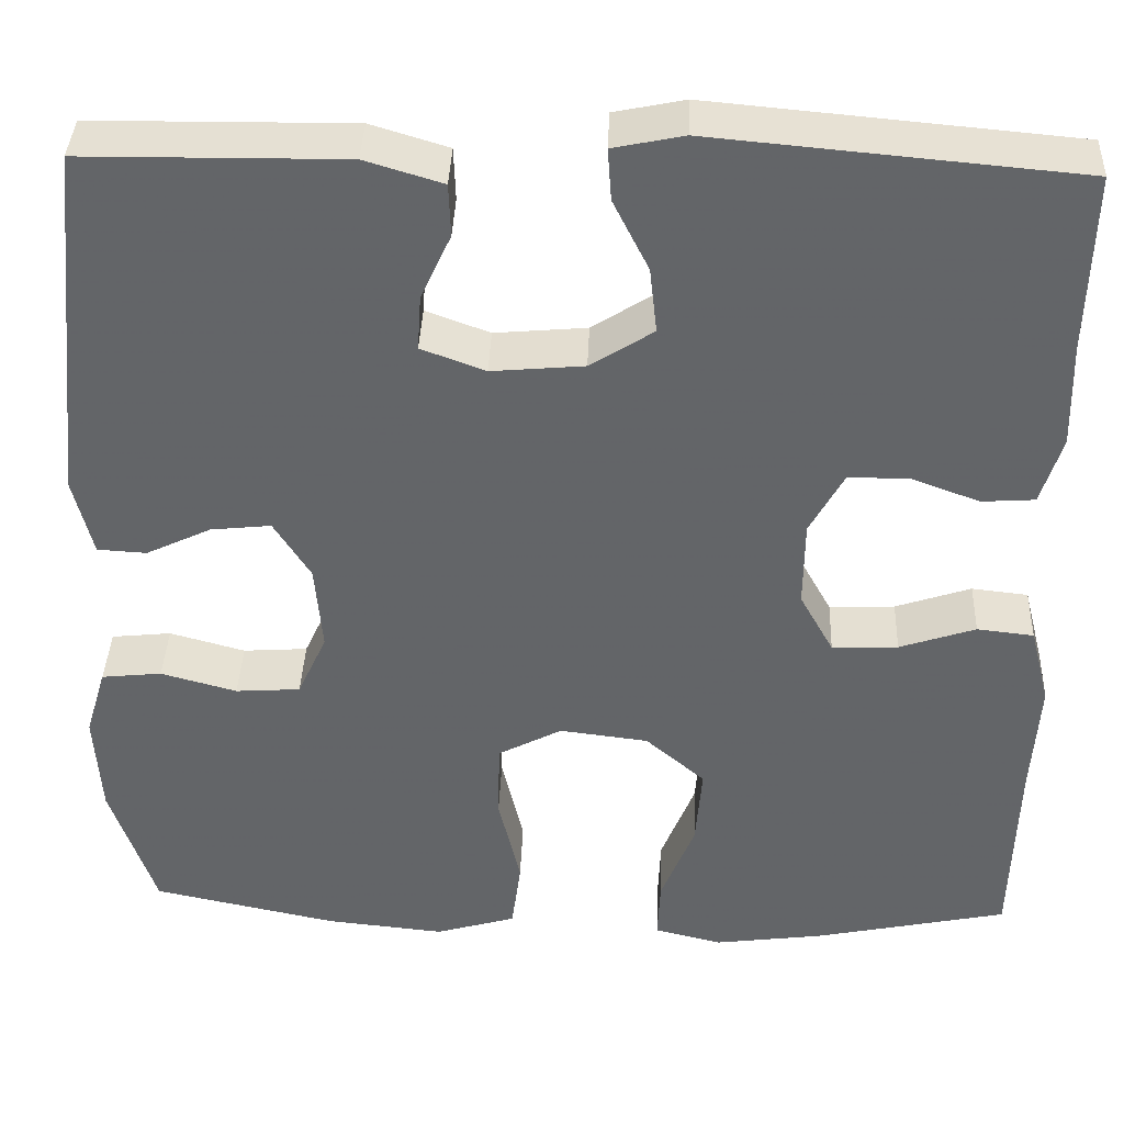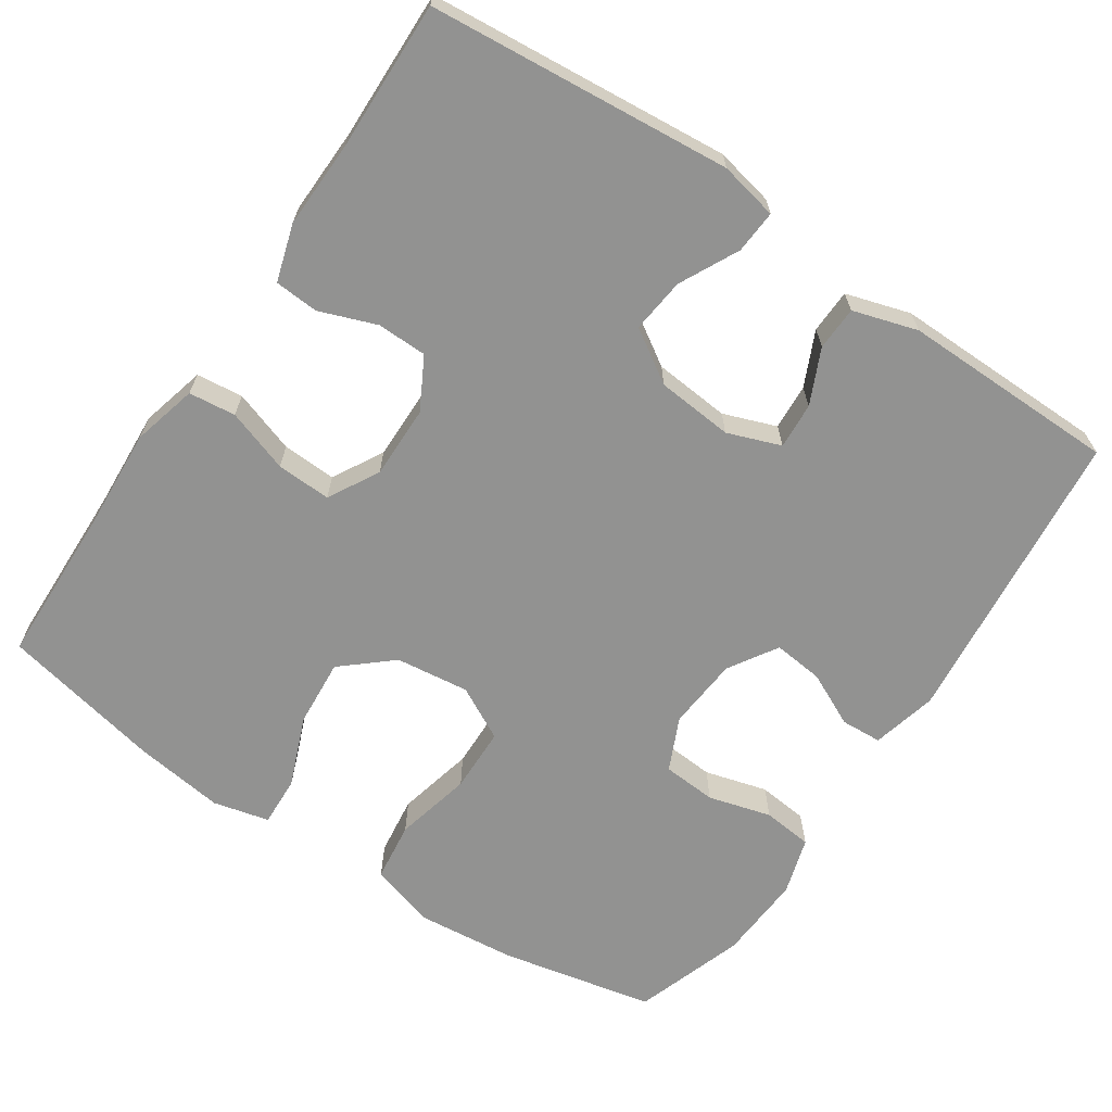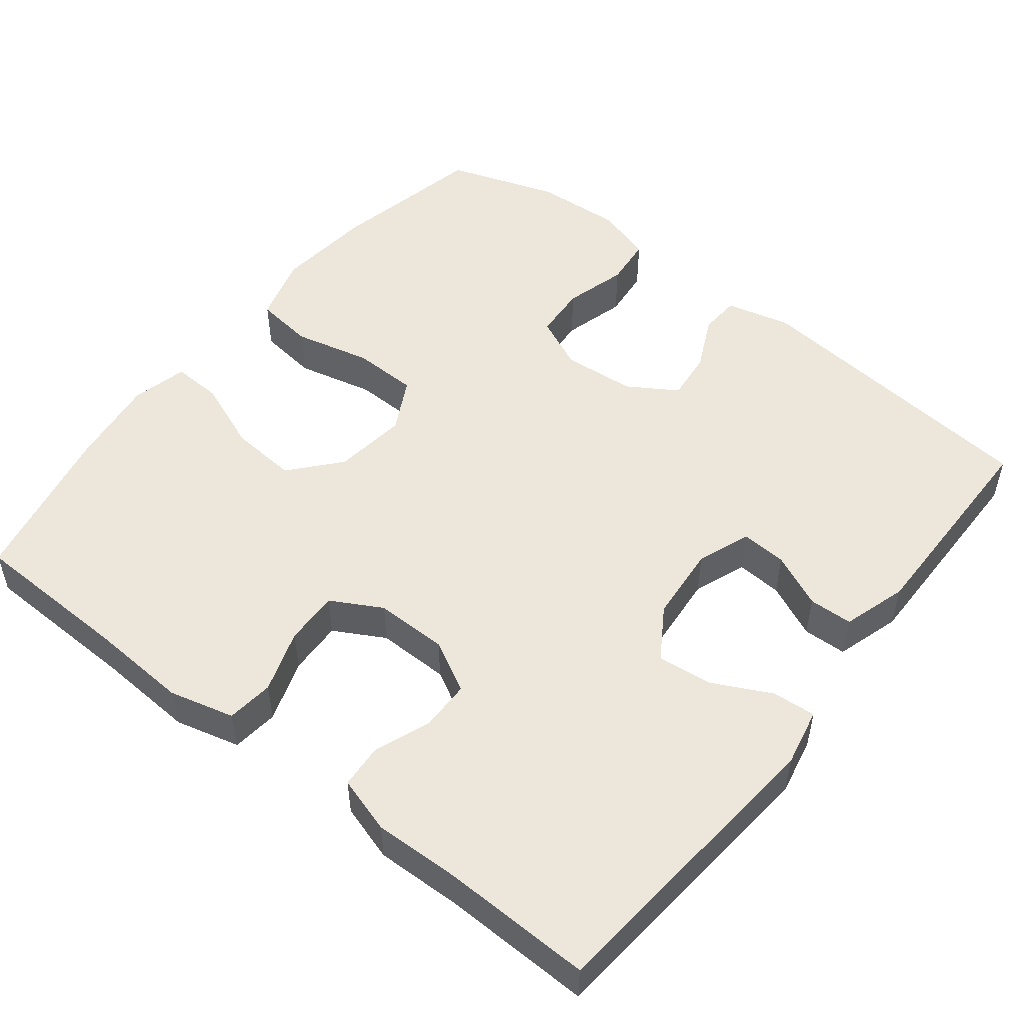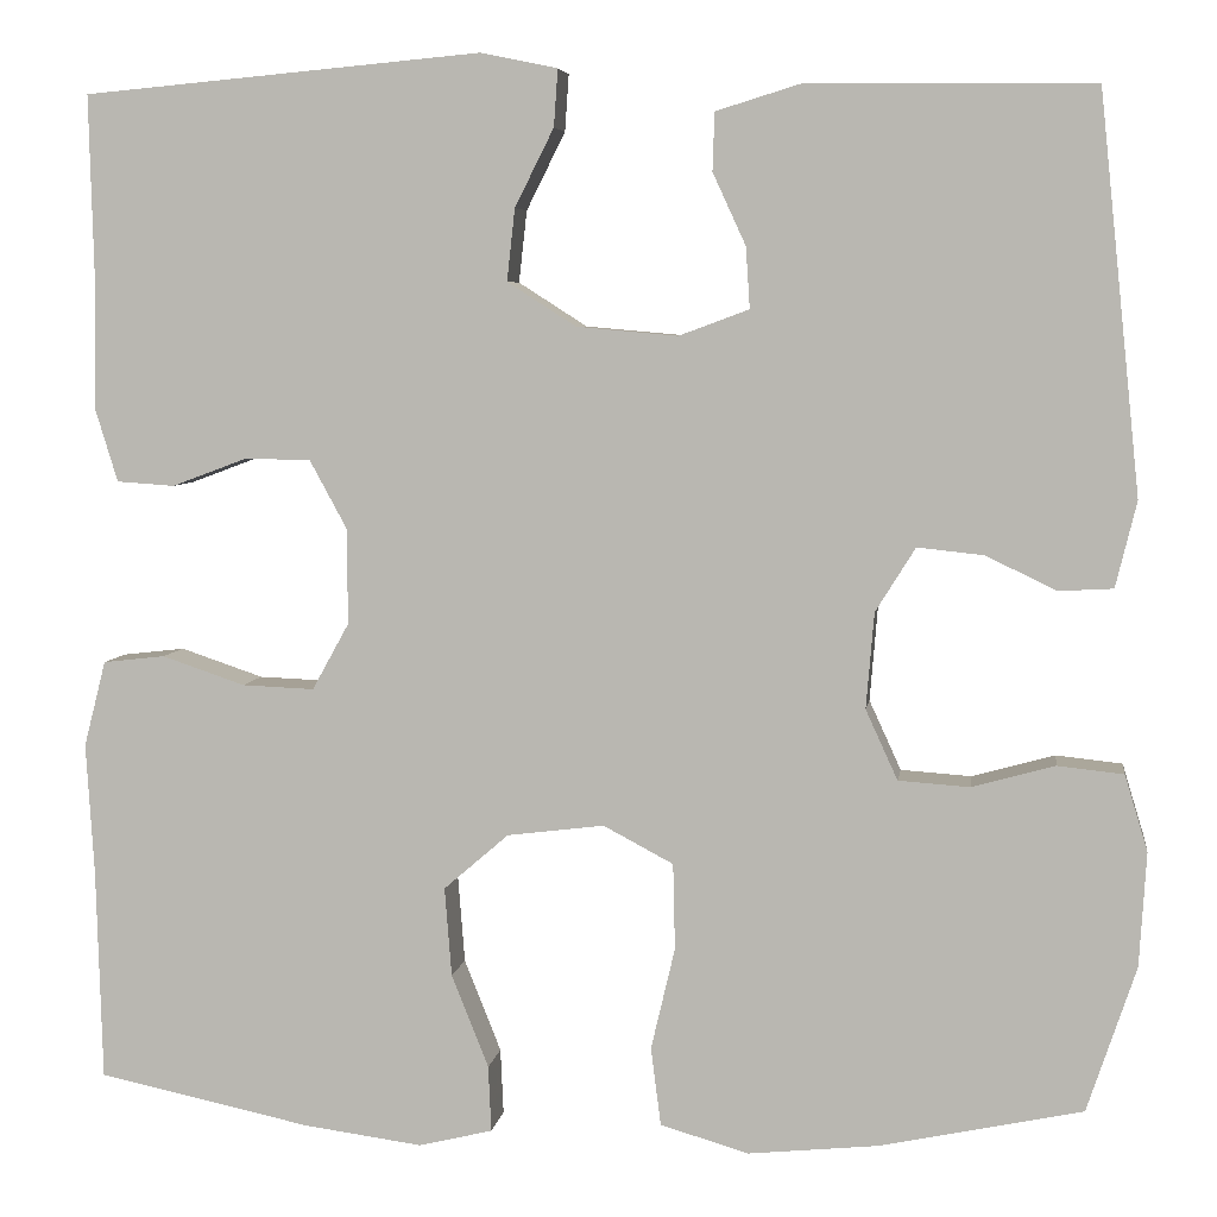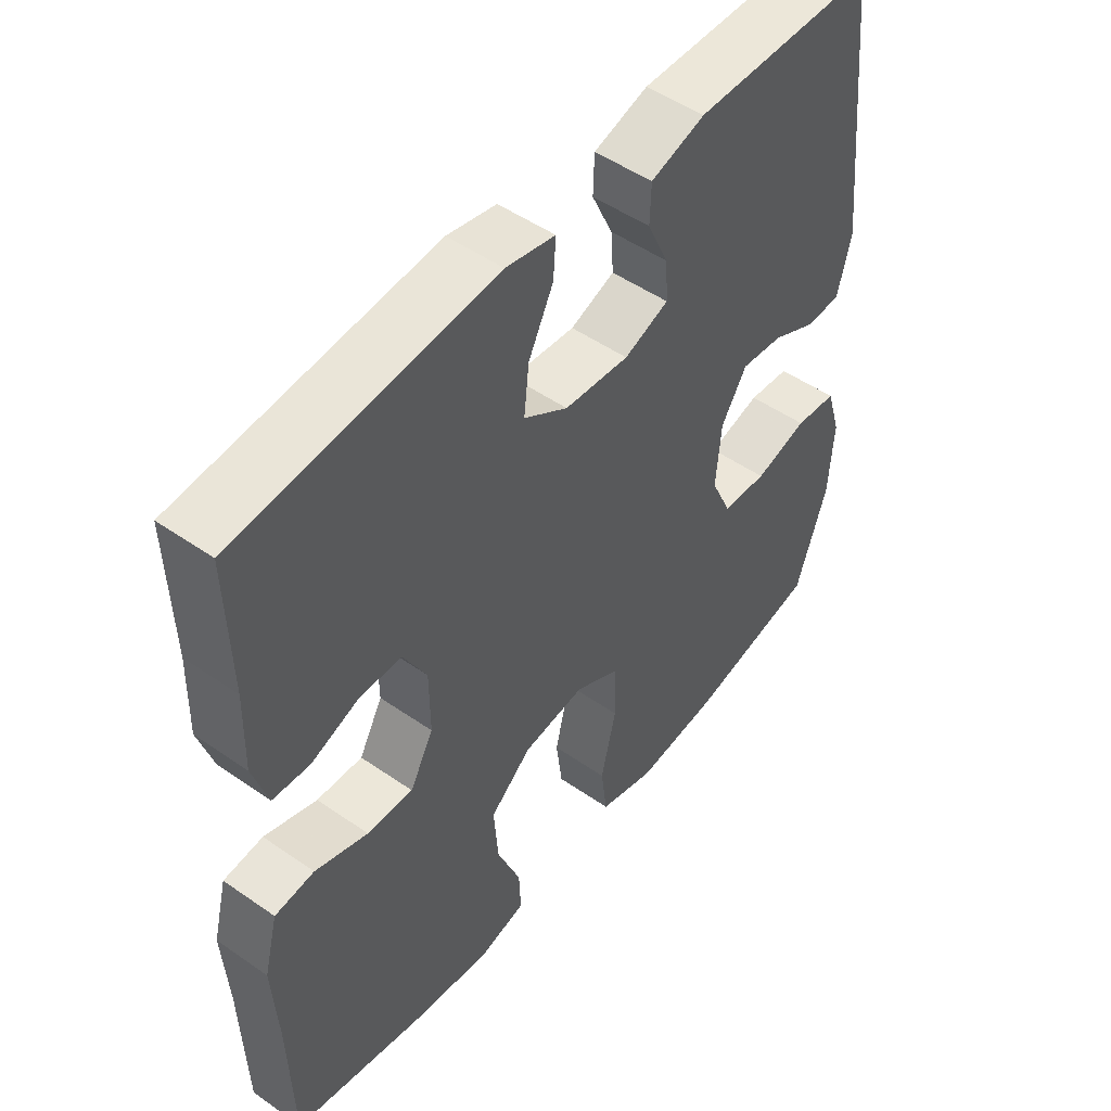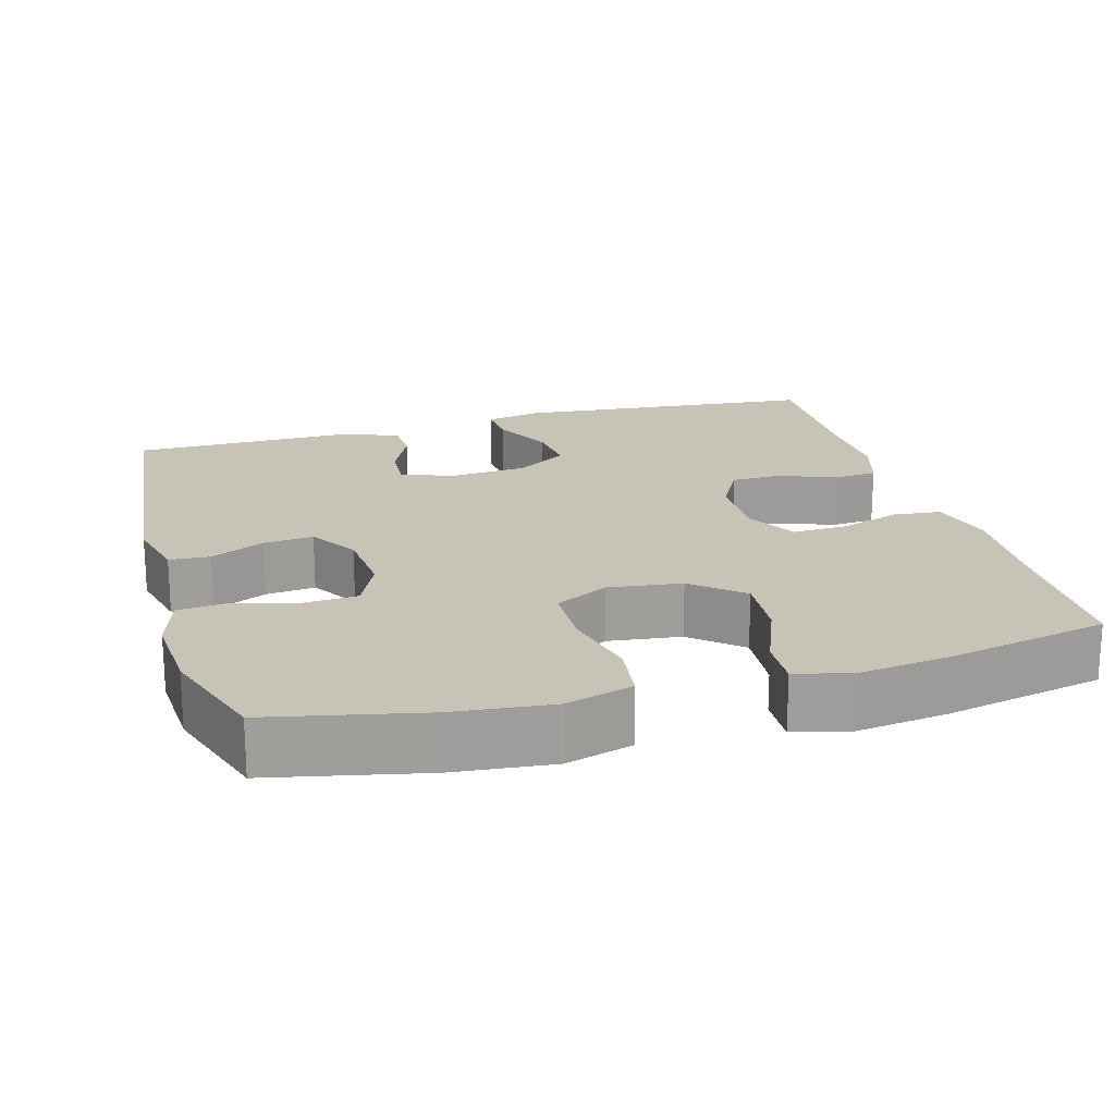
<metadata>
{"format":"obj","ext":"obj","renderer":"f3d","projection":"perspective","resolution":1024,"background":"white","views":[{"elev":38.4,"azim":-177.8,"up":"+Z"},{"elev":-66.3,"azim":-33.9,"up":"+Y"},{"elev":51.2,"azim":-51.8,"up":"+Y"},{"elev":5.6,"azim":8.1,"up":"+Z"},{"elev":49.9,"azim":-52.5,"up":"+Z"},{"elev":19.6,"azim":164.3,"up":"+Y"}]}
</metadata>
<code>
v 0.5 0.07 0.5
v 0.541 0.07 0.103
v 0.52 0.07 0.017
v 0.466 0.07 0.014
v 0.395 0.07 0.048
v 0.329 0.07 0.055
v 0.289 0.07 -0.009
v 0.281 0.07 -0.105
v 0.313 0.07 -0.175
v 0.384 0.07 -0.18
v 0.467 0.07 -0.157
v 0.533 0.07 -0.164
v 0.556 0.07 -0.24
v 0.549 0.07 -0.354
v 0.5 0.07 -0.5
v 0.297 0.07 -0.543
v 0.167 0.07 -0.556
v 0.079 0.07 -0.53
v 0.069 0.07 -0.452
v 0.093 0.07 -0.35
v 0.091 0.07 -0.264
v 0.021 0.07 -0.227
v -0.076 0.07 -0.239
v -0.141 0.07 -0.295
v -0.134 0.07 -0.384
v -0.097 0.07 -0.477
v -0.094 0.07 -0.543
v -0.168 0.07 -0.561
v -0.287 0.07 -0.545
v -0.5 0.07 -0.5
v -0.506 0.07 -0.287
v -0.514 0.07 -0.157
v -0.492 0.07 -0.071
v -0.43 0.07 -0.064
v -0.347 0.07 -0.092
v -0.275 0.07 -0.095
v -0.238 0.07 -0.028
v -0.239 0.07 0.068
v -0.276 0.07 0.136
v -0.342 0.07 0.137
v -0.417 0.07 0.109
v -0.475 0.07 0.113
v -0.498 0.07 0.188
v -0.495 0.07 0.303
v -0.5 0.07 0.5
v -0.101 0.07 0.536
v -0.024 0.07 0.52
v -0.028 0.07 0.463
v -0.067 0.07 0.385
v -0.075 0.07 0.313
v -0.006 0.07 0.269
v 0.095 0.07 0.26
v 0.165 0.07 0.286
v 0.161 0.07 0.347
v 0.128 0.07 0.419
v 0.13 0.07 0.477
v 0.215 0.07 0.503
v 0.5 0 0.5
v 0.541 0 0.103
v 0.52 0 0.017
v 0.466 0 0.014
v 0.395 0 0.048
v 0.329 0 0.055
v 0.289 0 -0.009
v 0.281 0 -0.105
v 0.313 0 -0.175
v 0.384 0 -0.18
v 0.467 0 -0.157
v 0.533 0 -0.164
v 0.556 0 -0.24
v 0.549 0 -0.354
v 0.5 0 -0.5
v 0.297 0 -0.543
v 0.167 0 -0.556
v 0.079 0 -0.53
v 0.069 0 -0.452
v 0.093 0 -0.35
v 0.091 0 -0.264
v 0.021 0 -0.227
v -0.076 0 -0.239
v -0.141 0 -0.295
v -0.134 0 -0.384
v -0.097 0 -0.477
v -0.094 0 -0.543
v -0.168 0 -0.561
v -0.287 0 -0.545
v -0.5 0 -0.5
v -0.506 0 -0.287
v -0.514 0 -0.157
v -0.492 0 -0.071
v -0.43 0 -0.064
v -0.347 0 -0.092
v -0.275 0 -0.095
v -0.238 0 -0.028
v -0.239 0 0.068
v -0.276 0 0.136
v -0.342 0 0.137
v -0.417 0 0.109
v -0.475 0 0.113
v -0.498 0 0.188
v -0.495 0 0.303
v -0.5 0 0.5
v -0.101 0 0.536
v -0.024 0 0.52
v -0.028 0 0.463
v -0.067 0 0.385
v -0.075 0 0.313
v -0.006 0 0.269
v 0.095 0 0.26
v 0.165 0 0.286
v 0.161 0 0.347
v 0.128 0 0.419
v 0.13 0 0.477
v 0.215 0 0.503
f 54 55 56 57
f 53 54 57 1
f 46 47 48 49
f 44 45 46 49
f 44 49 50
f 43 44 50 51
f 40 41 42 43
f 39 40 43 51
f 32 33 34 35
f 31 32 35 36
f 30 31 36
f 29 30 36
f 28 29 36 37
f 25 26 27 28
f 24 25 28 37
f 17 18 19 20
f 17 20 21
f 16 17 21
f 15 16 21
f 14 15 21
f 13 14 21 22
f 10 11 12 13
f 9 10 13 22
f 2 3 4 5
f 53 1 2 5
f 52 53 5 6
f 38 39 51 52
f 23 24 37 38
f 8 9 22 23
f 7 8 23 38
f 6 7 38 52
f 114 113 112 111
f 58 114 111 110
f 106 105 104 103
f 106 103 102 101
f 107 106 101
f 108 107 101 100
f 100 99 98 97
f 108 100 97 96
f 92 91 90 89
f 93 92 89 88
f 93 88 87
f 93 87 86
f 94 93 86 85
f 85 84 83 82
f 94 85 82 81
f 77 76 75 74
f 78 77 74
f 78 74 73
f 78 73 72
f 78 72 71
f 79 78 71 70
f 70 69 68 67
f 79 70 67 66
f 62 61 60 59
f 62 59 58 110
f 63 62 110 109
f 109 108 96 95
f 95 94 81 80
f 80 79 66 65
f 95 80 65 64
f 109 95 64 63
f 1 58 59 2
f 2 59 60 3
f 3 60 61 4
f 4 61 62 5
f 5 62 63 6
f 6 63 64 7
f 7 64 65 8
f 8 65 66 9
f 9 66 67 10
f 10 67 68 11
f 11 68 69 12
f 12 69 70 13
f 13 70 71 14
f 14 71 72 15
f 15 72 73 16
f 16 73 74 17
f 17 74 75 18
f 18 75 76 19
f 19 76 77 20
f 20 77 78 21
f 21 78 79 22
f 22 79 80 23
f 23 80 81 24
f 24 81 82 25
f 25 82 83 26
f 26 83 84 27
f 27 84 85 28
f 28 85 86 29
f 29 86 87 30
f 30 87 88 31
f 31 88 89 32
f 32 89 90 33
f 33 90 91 34
f 34 91 92 35
f 35 92 93 36
f 36 93 94 37
f 37 94 95 38
f 38 95 96 39
f 39 96 97 40
f 40 97 98 41
f 41 98 99 42
f 42 99 100 43
f 43 100 101 44
f 44 101 102 45
f 45 102 103 46
f 46 103 104 47
f 47 104 105 48
f 48 105 106 49
f 49 106 107 50
f 50 107 108 51
f 51 108 109 52
f 52 109 110 53
f 53 110 111 54
f 54 111 112 55
f 55 112 113 56
f 56 113 114 57
f 57 114 58 1

</code>
